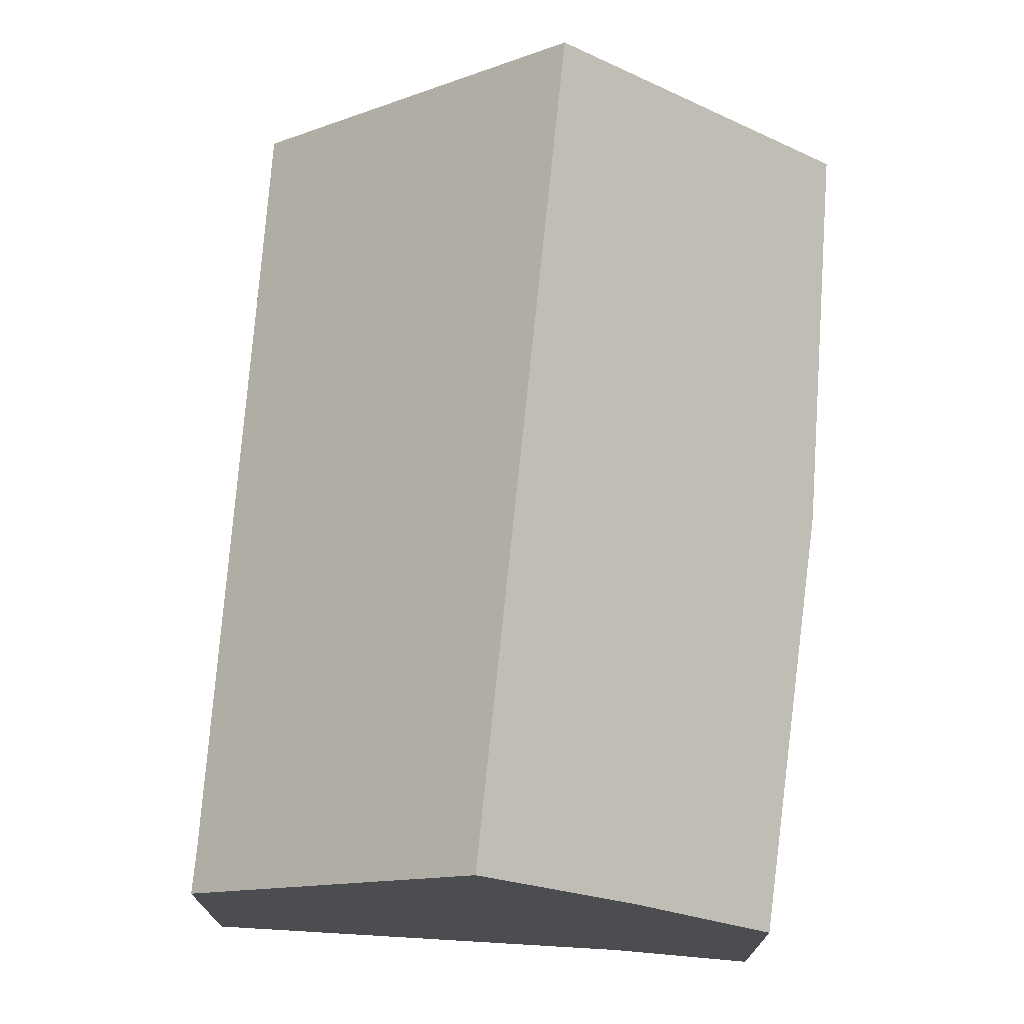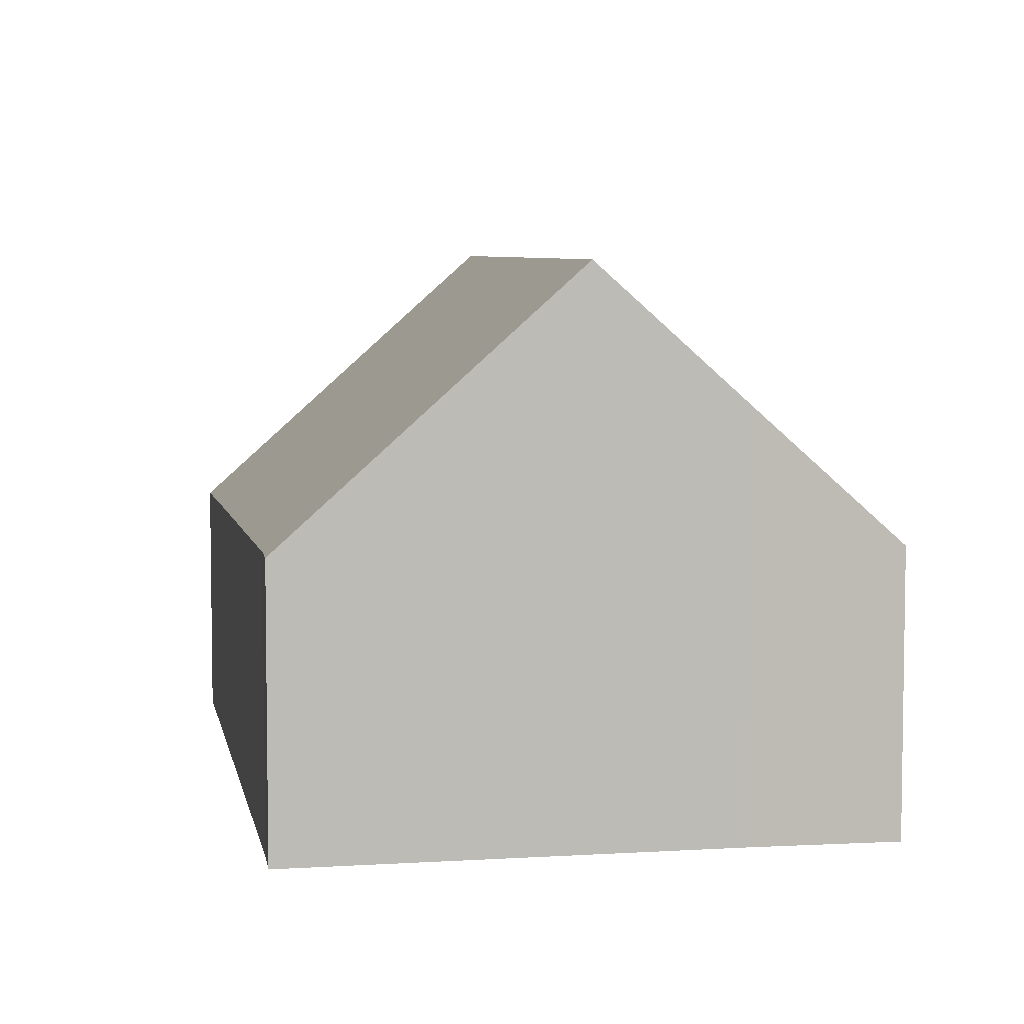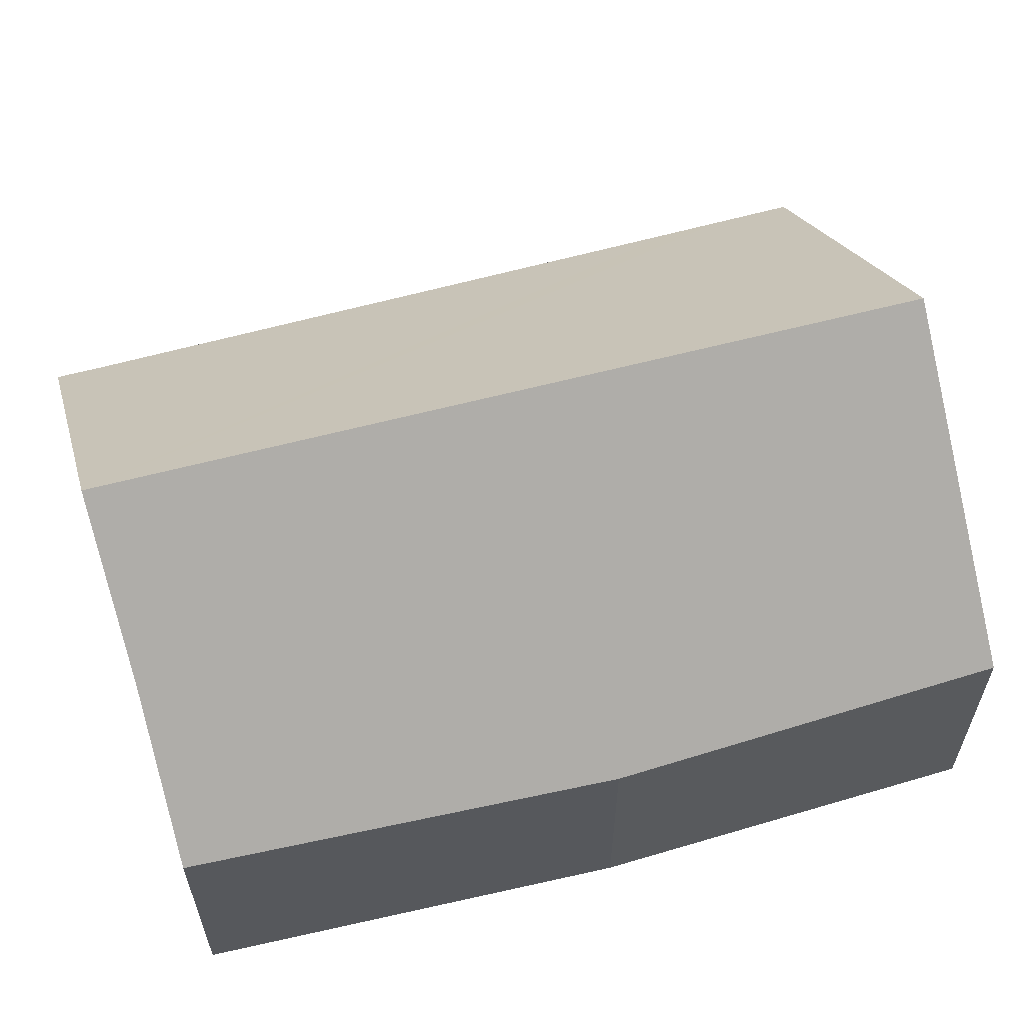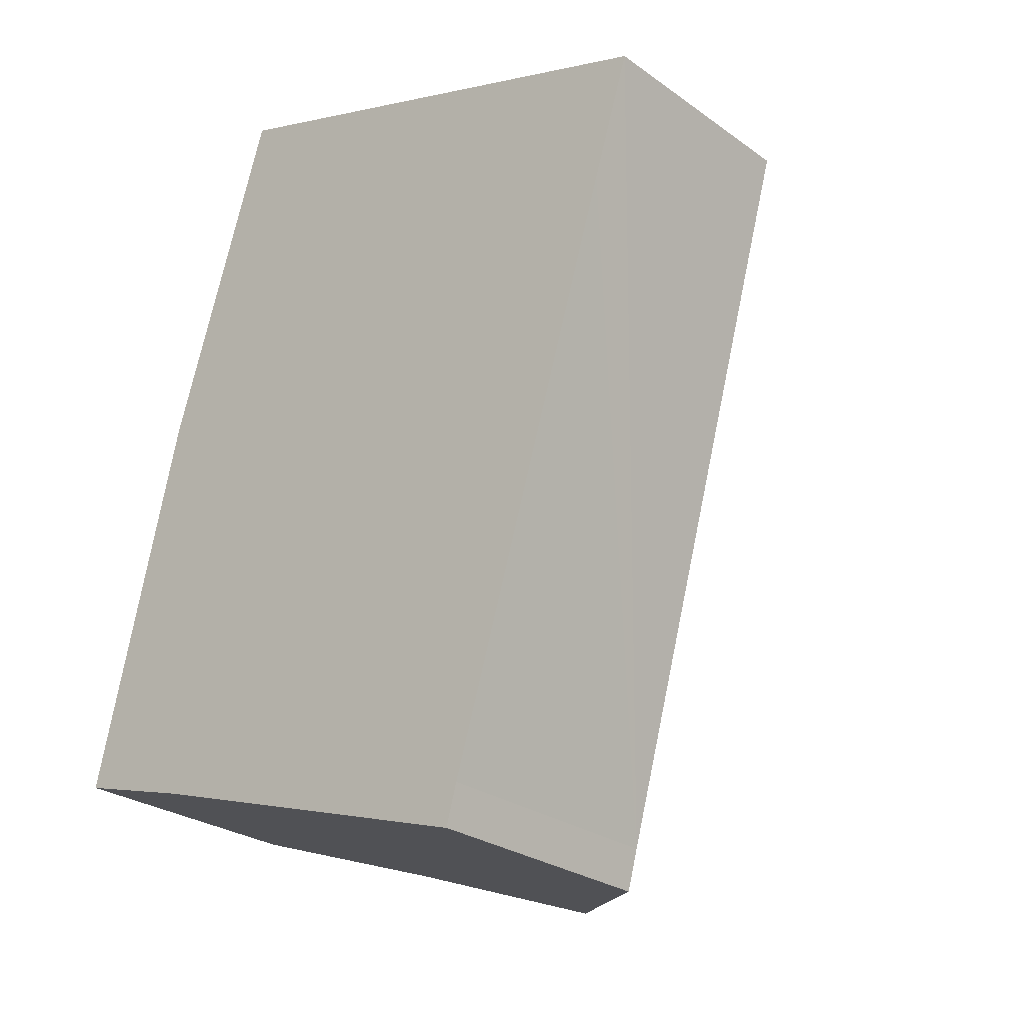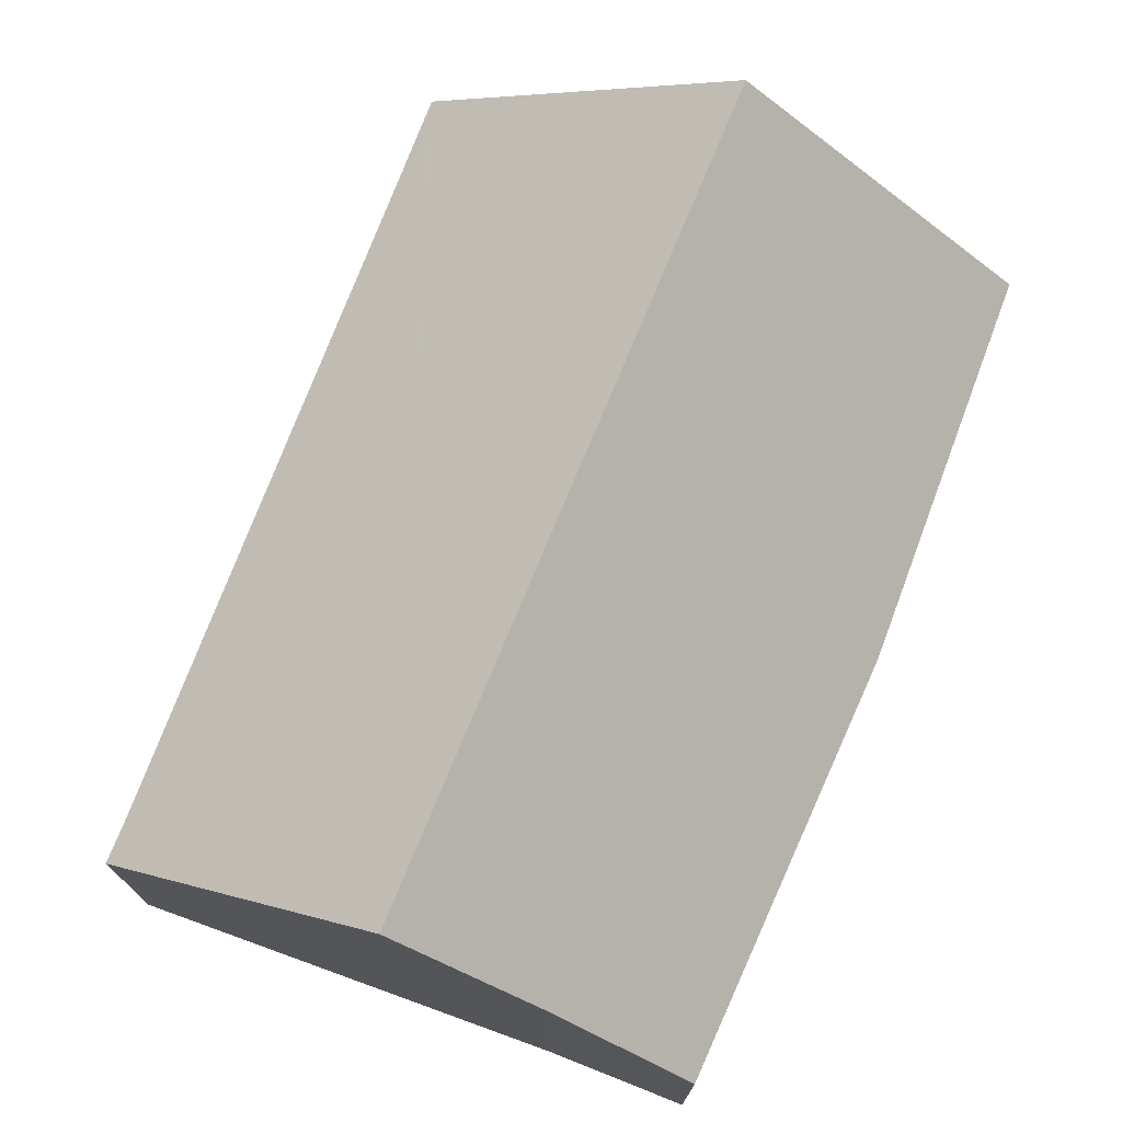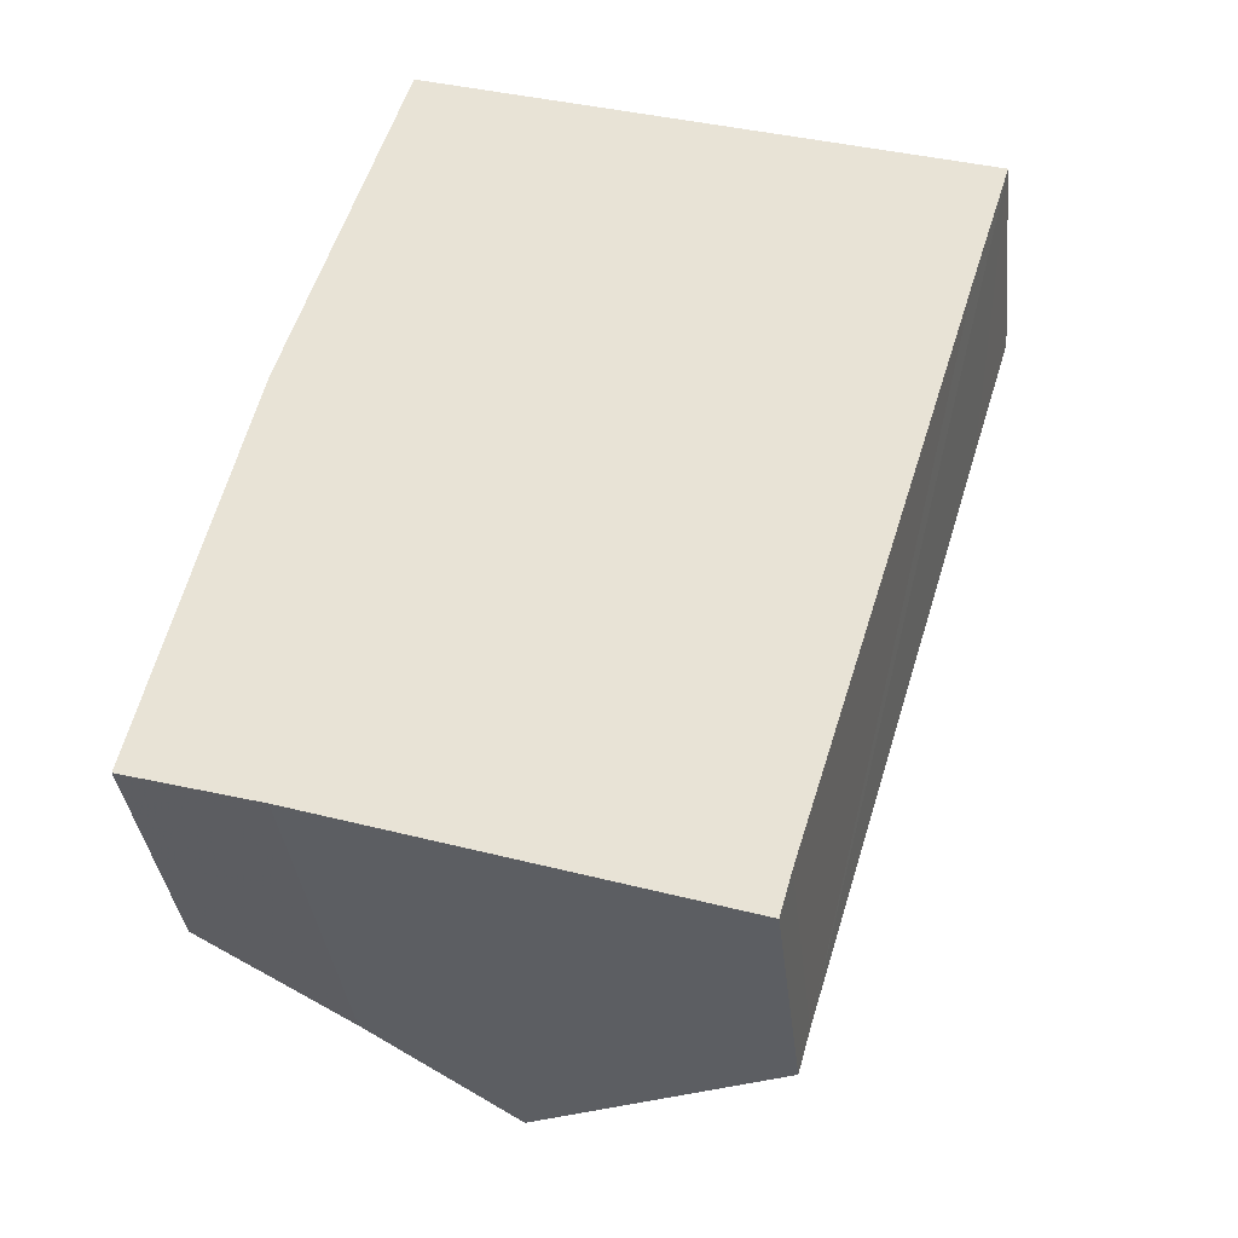
<metadata>
{"format":"obj","ext":"obj","renderer":"f3d","projection":"perspective","resolution":1024,"background":"white","views":[{"elev":73.9,"azim":-158.8,"up":"+Y"},{"elev":6.0,"azim":-173.0,"up":"+Y"},{"elev":62.3,"azim":-89.5,"up":"+Y"},{"elev":-26.7,"azim":42.0,"up":"+Z"},{"elev":75.0,"azim":-142.3,"up":"+Y"},{"elev":-35.6,"azim":6.2,"up":"+Z"}]}
</metadata>
<code>
v  3.97 7.589 -1.209
v  3.151 3.9 11.51
v  7.101 7.589 10.23
v  1.454 3.72 6.08
v  1.952 5.706 -0.561
v  0 3.9 2.388e-16
v  11.34 3.631 8.854
v  11.38 3.596 8.842
v  11.04 3.631 7.771
v  10.78 3.658 6.934
v  8.073 3.919 -1.85
v  7.899 3.923 -2.471
v  7.899 1.513e-16 -2.471
v  3.97 7.403e-17 -1.209
v  1.952 3.435e-17 -0.561
v  0 0 0
v  1.454 -3.723e-16 6.08
v  3.151 -7.05e-16 11.51
v  7.101 -6.265e-16 10.23
v  11.34 -5.422e-16 8.854
v  11.38 -5.414e-16 8.842
v  8.073 1.133e-16 -1.85
v  11.04 -4.758e-16 7.771
v  10.78 -4.246e-16 6.934
g defaultobject
f 1 2 3
f 2 1 4
f 4 1 5
f 4 5 6
f 7 1 3
f 1 7 8
f 1 8 9
f 1 9 10
f 1 10 11
f 1 11 12
f 13 1 12
f 1 13 5
f 5 13 14
f 5 14 15
f 15 6 5
f 6 15 16
f 16 4 6
f 4 16 17
f 4 18 2
f 18 4 17
f 18 3 2
f 3 18 19
f 3 19 7
f 7 19 20
f 7 20 8
f 8 20 21
f 11 13 12
f 13 11 22
f 21 9 8
f 9 21 10
f 10 21 11
f 11 21 23
f 11 23 24
f 11 24 22
f 20 23 21
f 23 20 19
f 23 19 18
f 23 18 24
f 24 18 17
f 24 17 22
f 22 17 16
f 22 16 15
f 22 15 14
f 22 14 13

</code>
